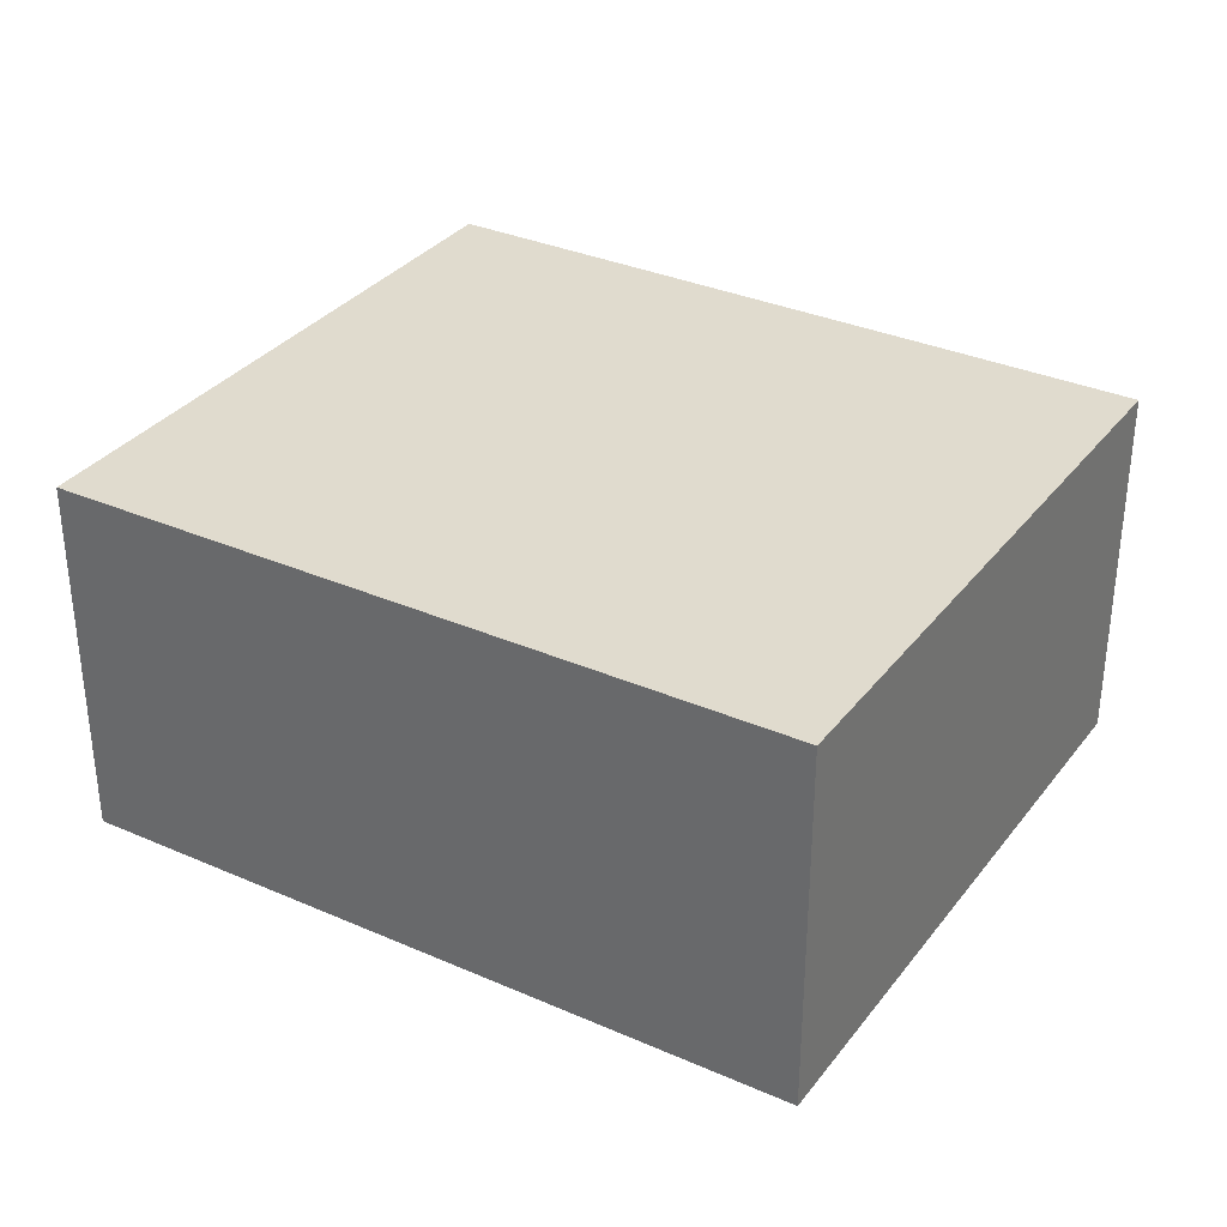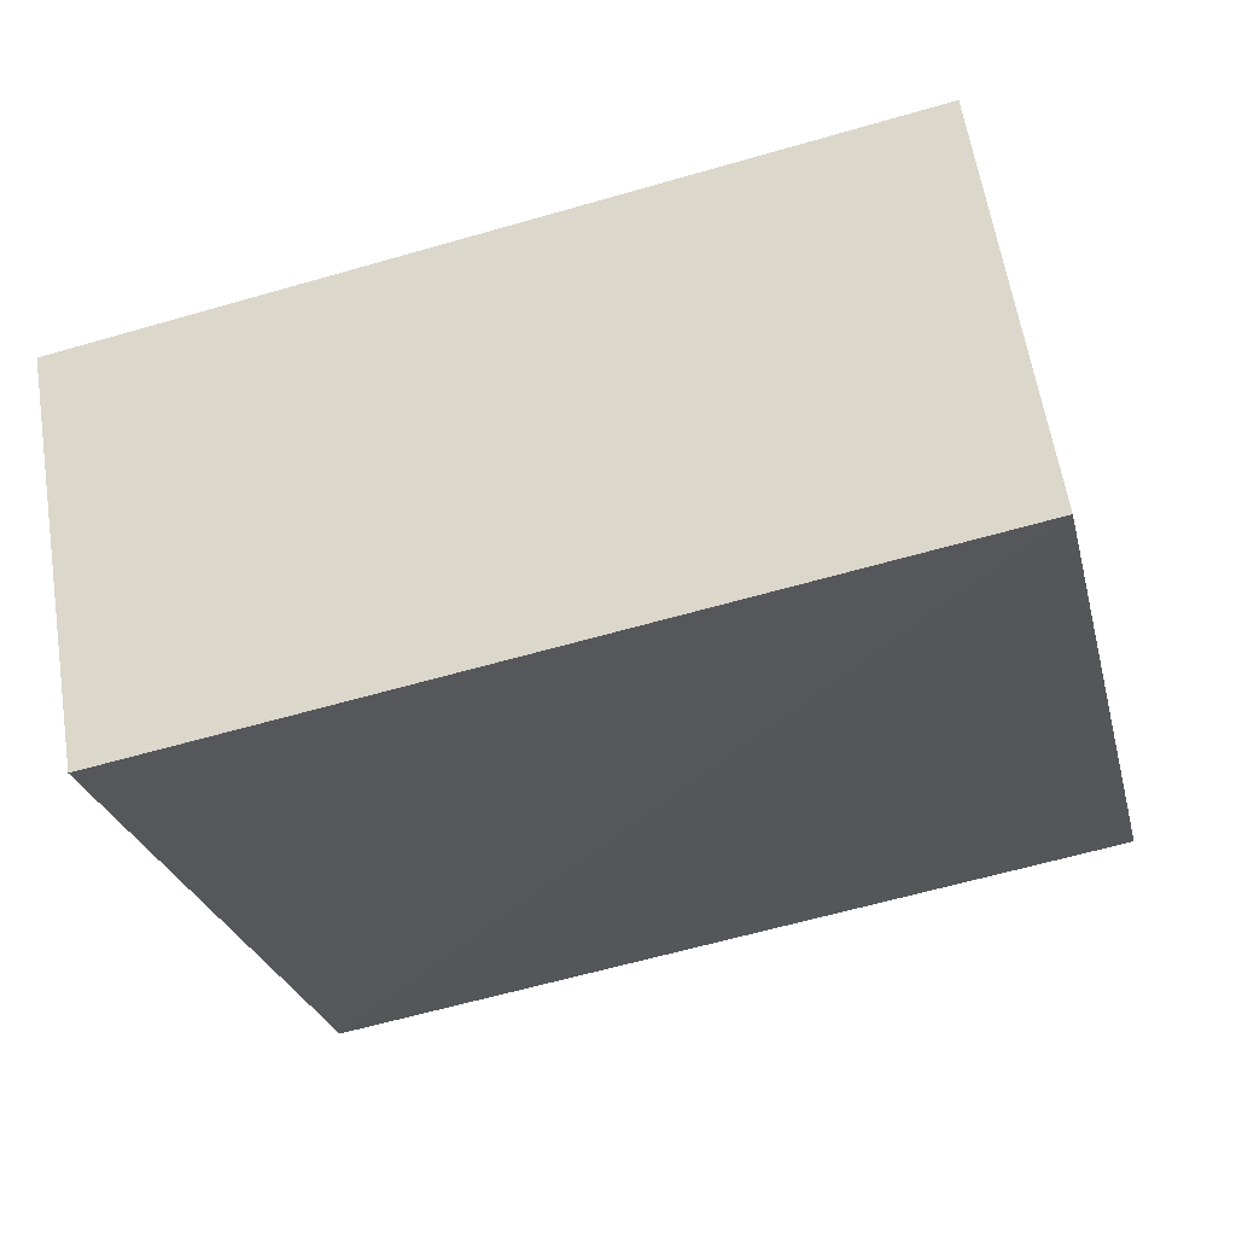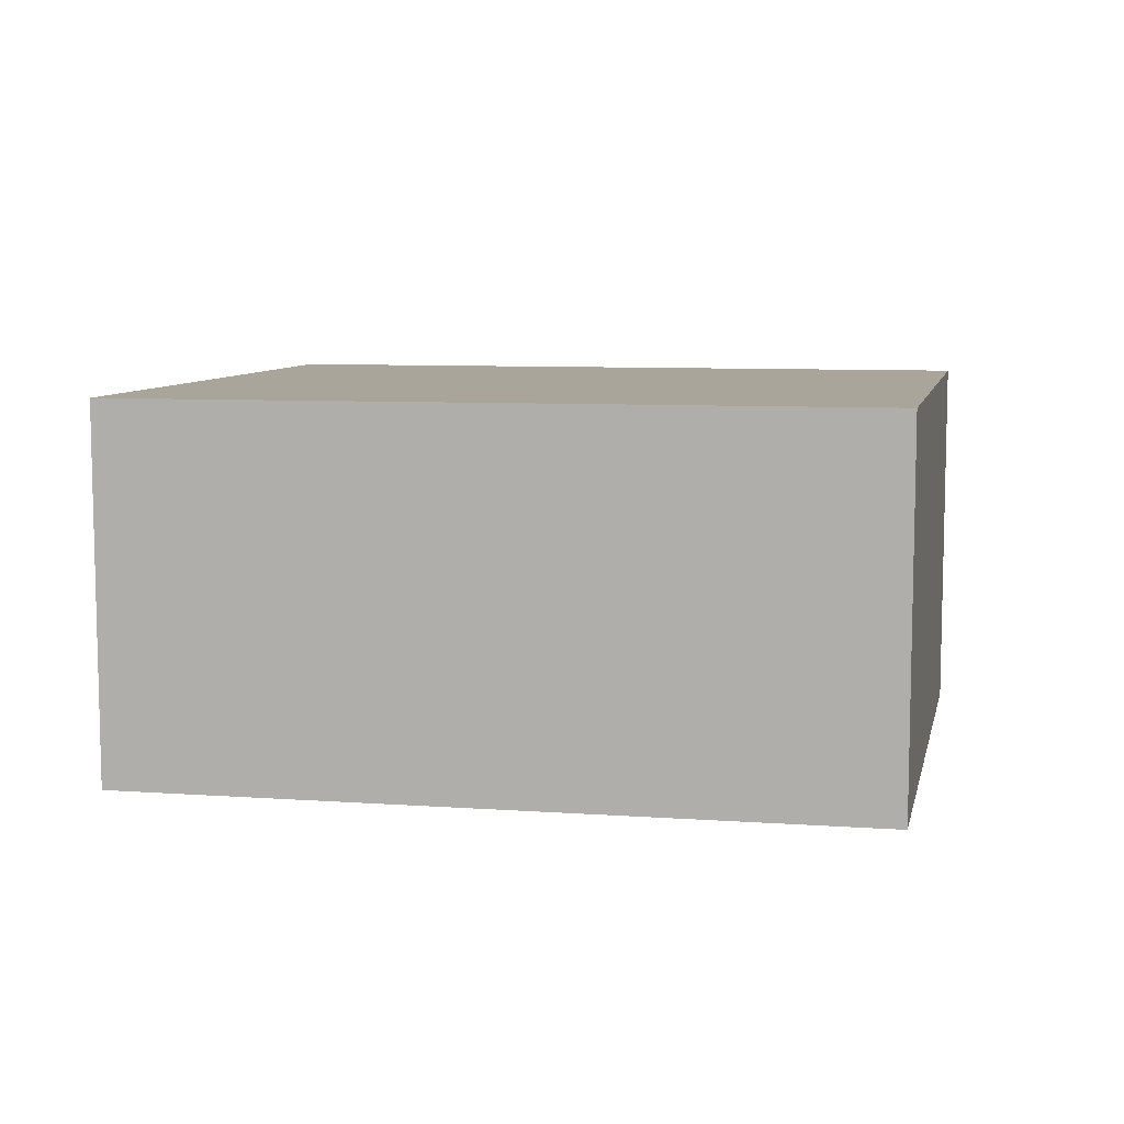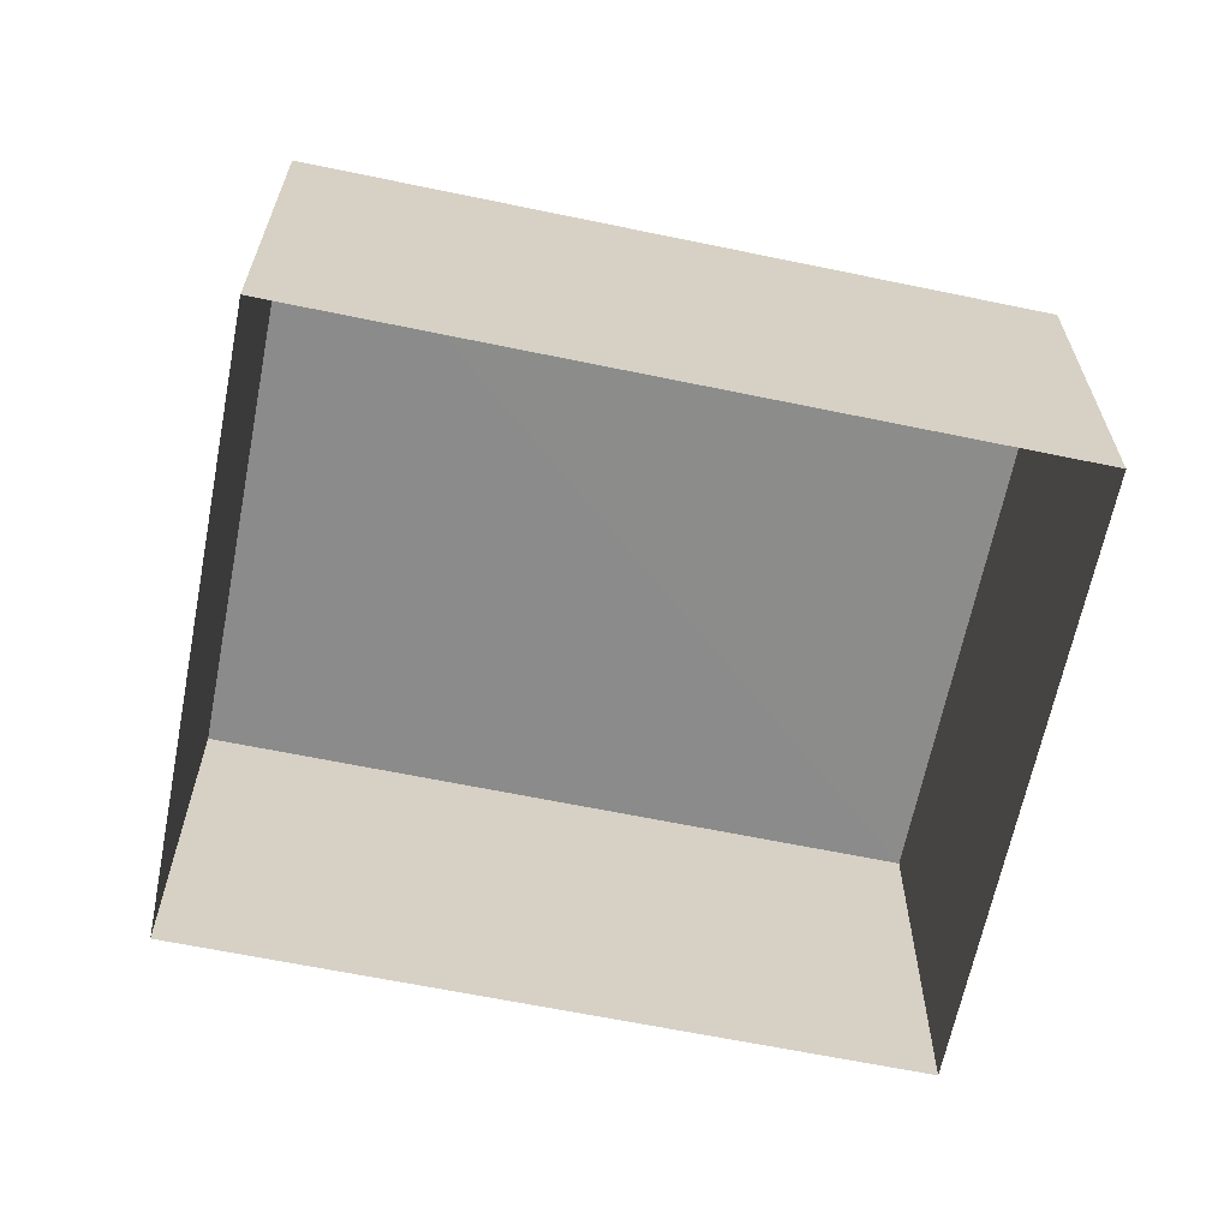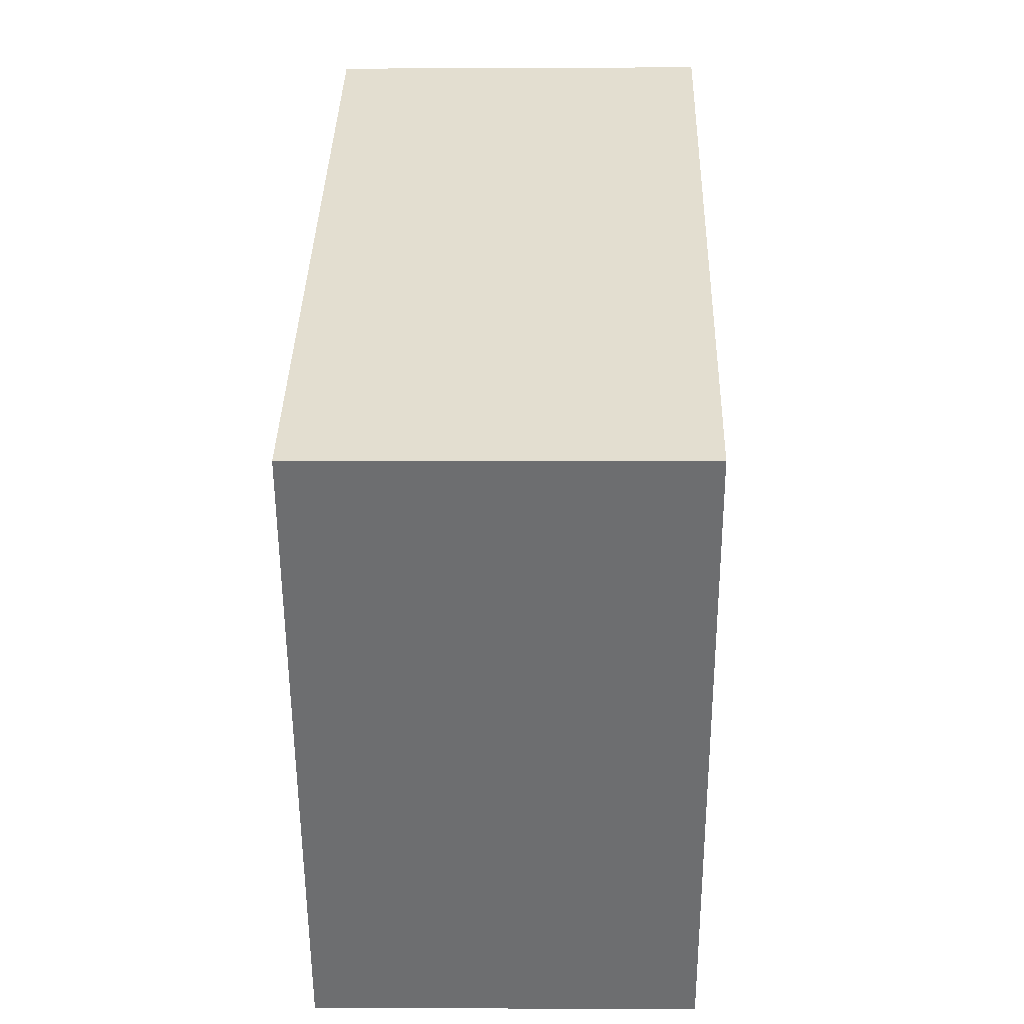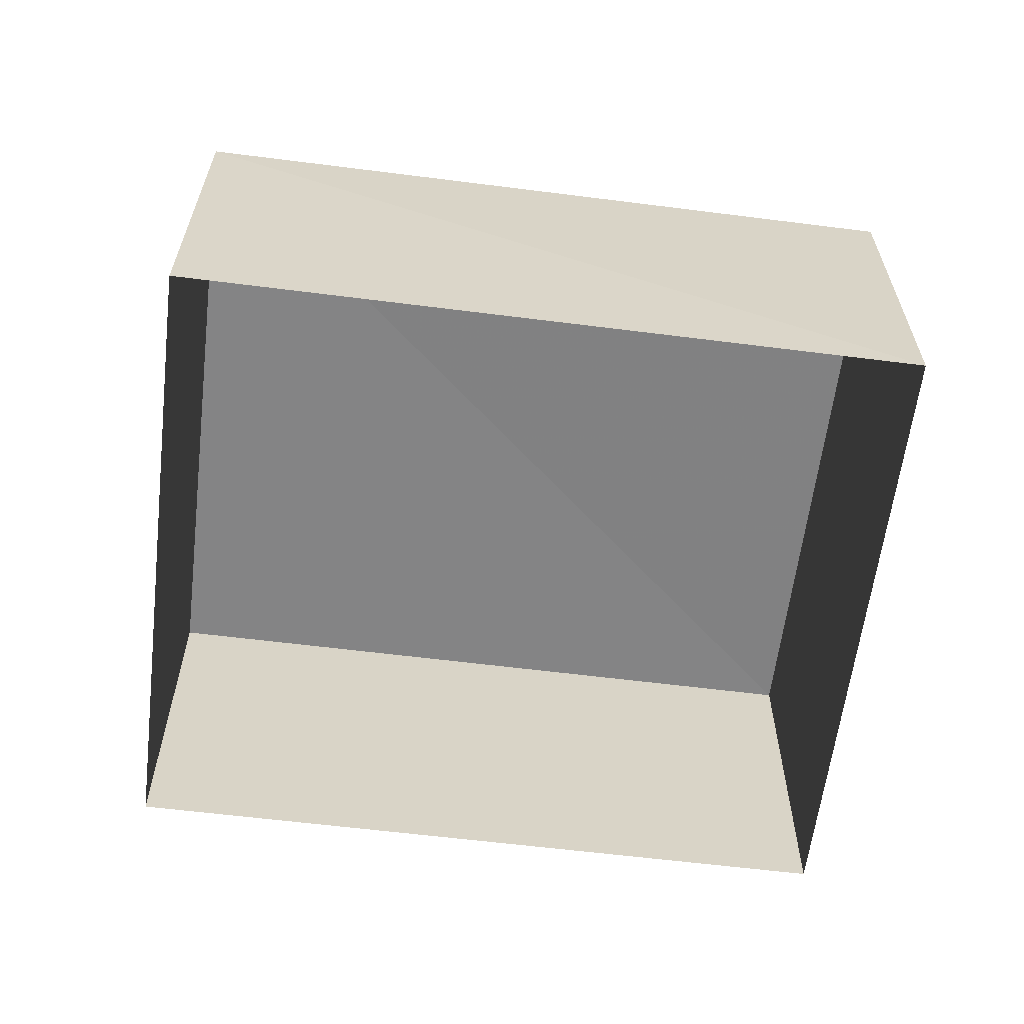
<metadata>
{"format":"obj","ext":"obj","renderer":"f3d","projection":"perspective","resolution":1024,"background":"white","views":[{"elev":33.1,"azim":-135.3,"up":"+Z"},{"elev":61.9,"azim":-9.1,"up":"+Y"},{"elev":7.7,"azim":25.3,"up":"+Z"},{"elev":-63.8,"azim":2.0,"up":"+Z"},{"elev":22.4,"azim":-88.6,"up":"+Y"},{"elev":-60.8,"azim":-173.8,"up":"+Z"}]}
</metadata>
<code>
v 1.244e+05 7.857e+05 15.98
v 1.244e+05 7.857e+05 15.98
v 1.244e+05 7.857e+05 15.98
v 1.244e+05 7.857e+05 15.98
v 1.244e+05 7.857e+05 18.9
v 1.244e+05 7.857e+05 18.9
v 1.244e+05 7.857e+05 18.9
v 1.244e+05 7.857e+05 18.9
f 1 2 3
f 4 1 3
f 5 6 7
f 8 5 7
f 7 4 3
f 7 6 4
f 6 1 4
f 6 5 1
f 8 2 1
f 5 8 1
f 7 3 2
f 8 7 2

</code>
